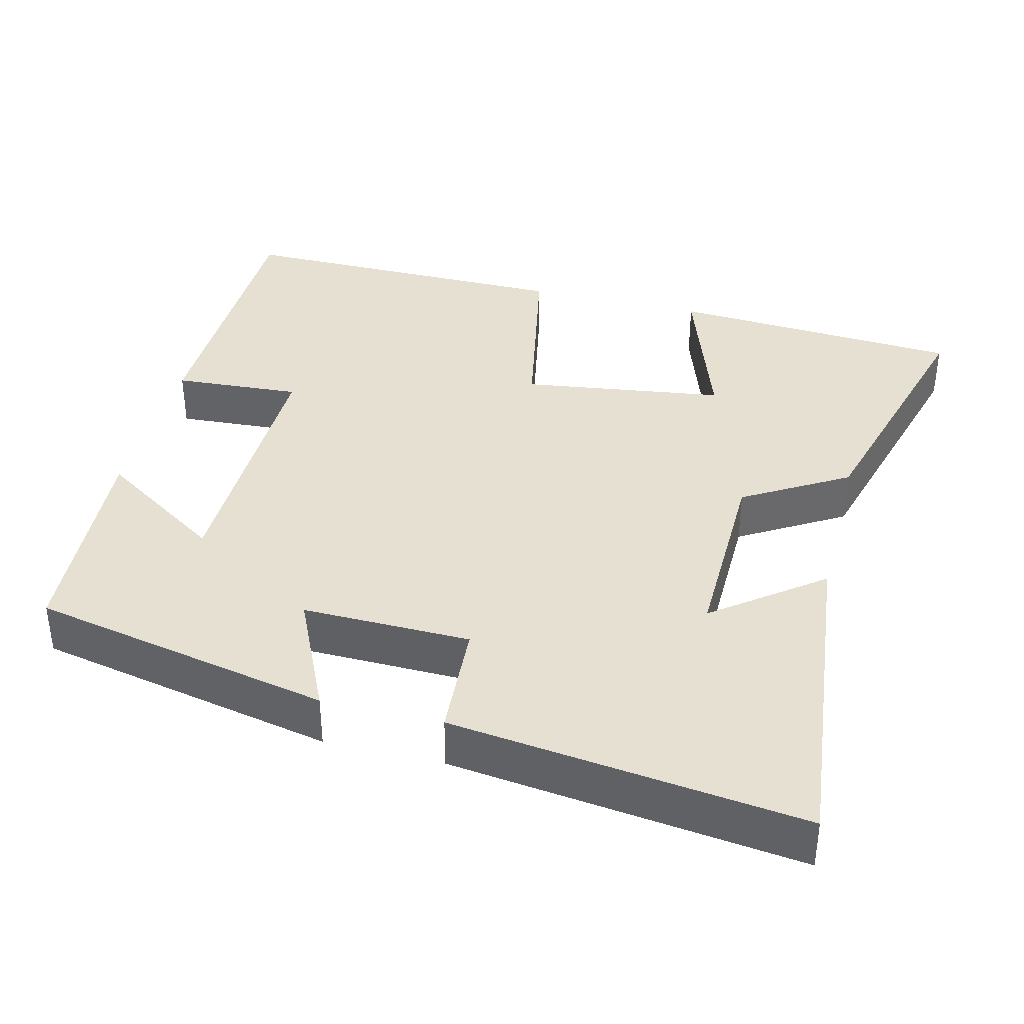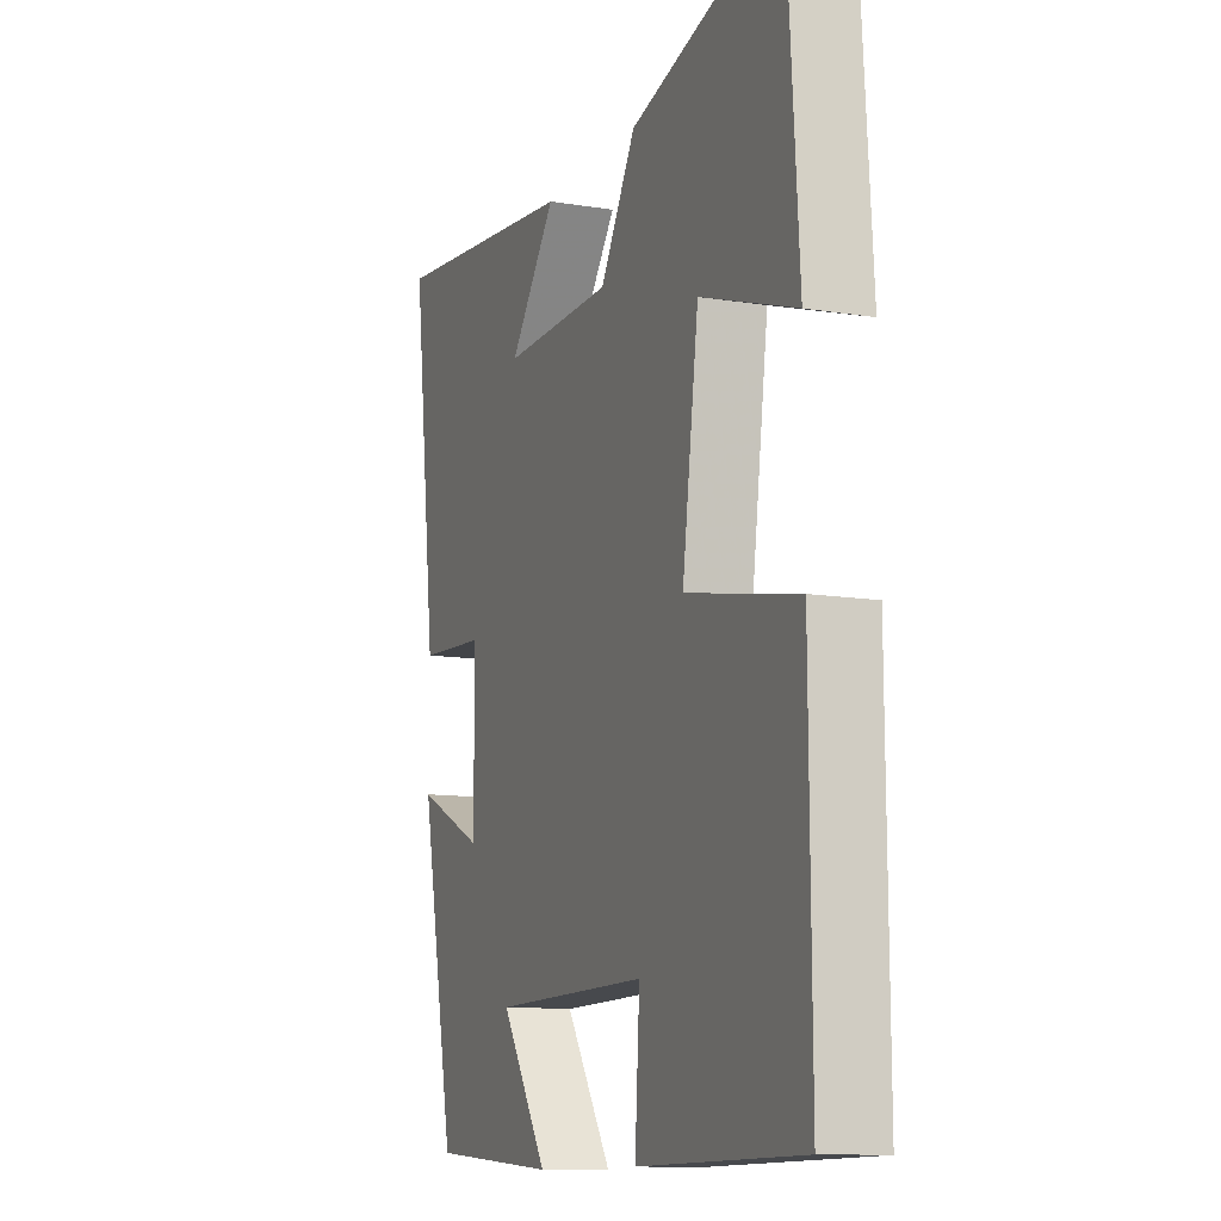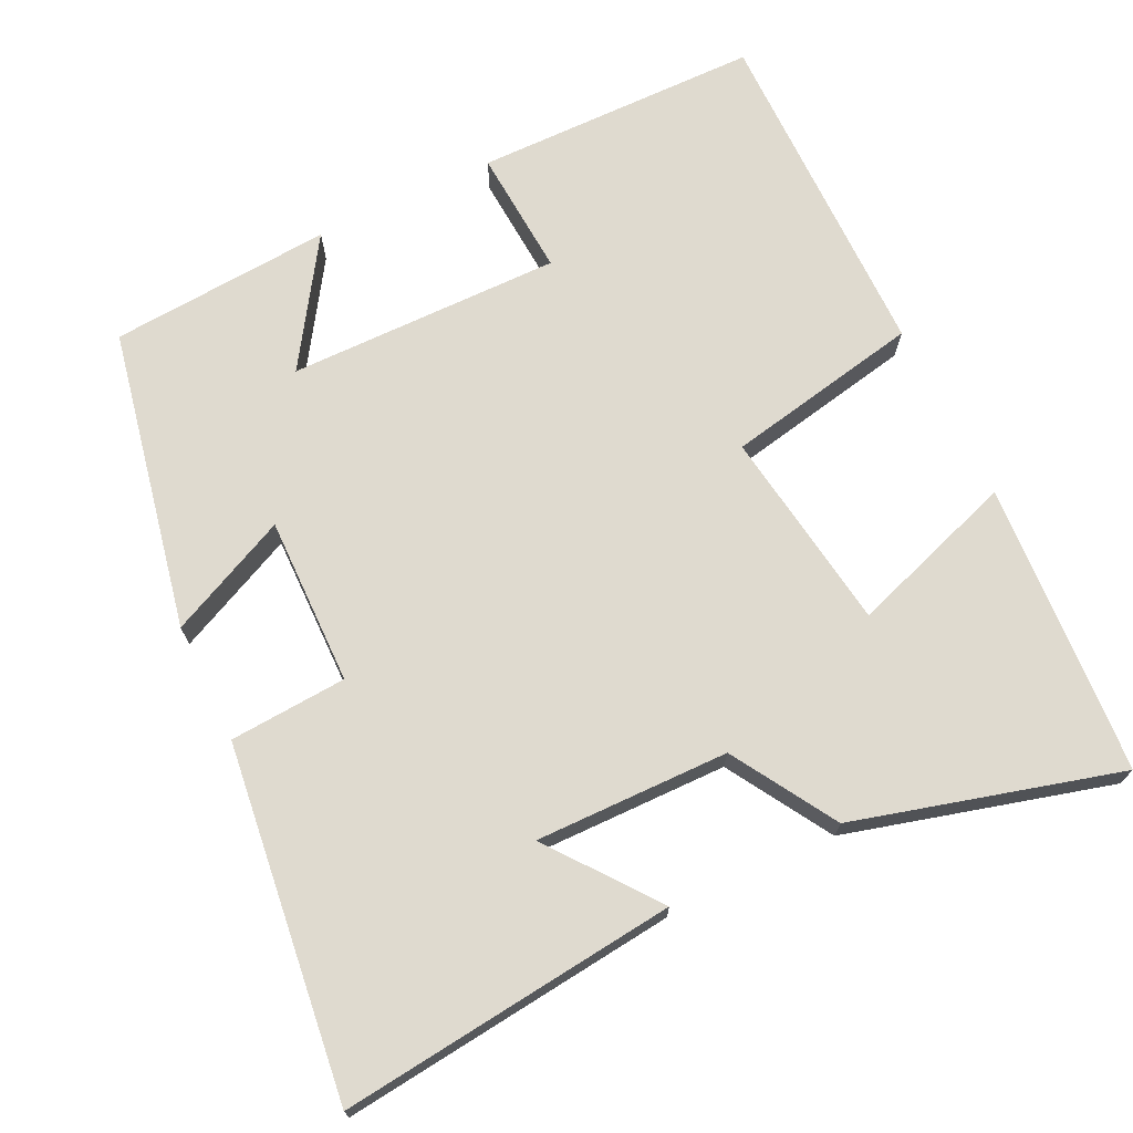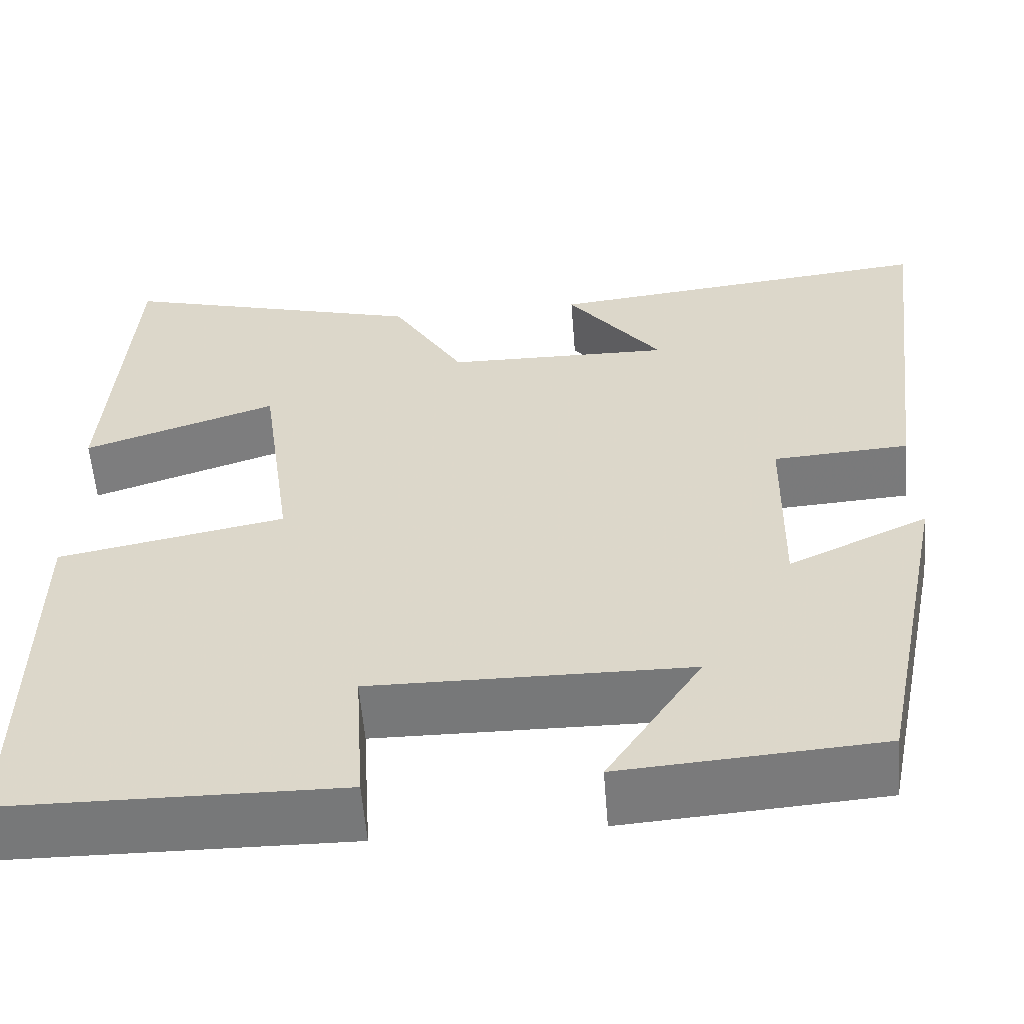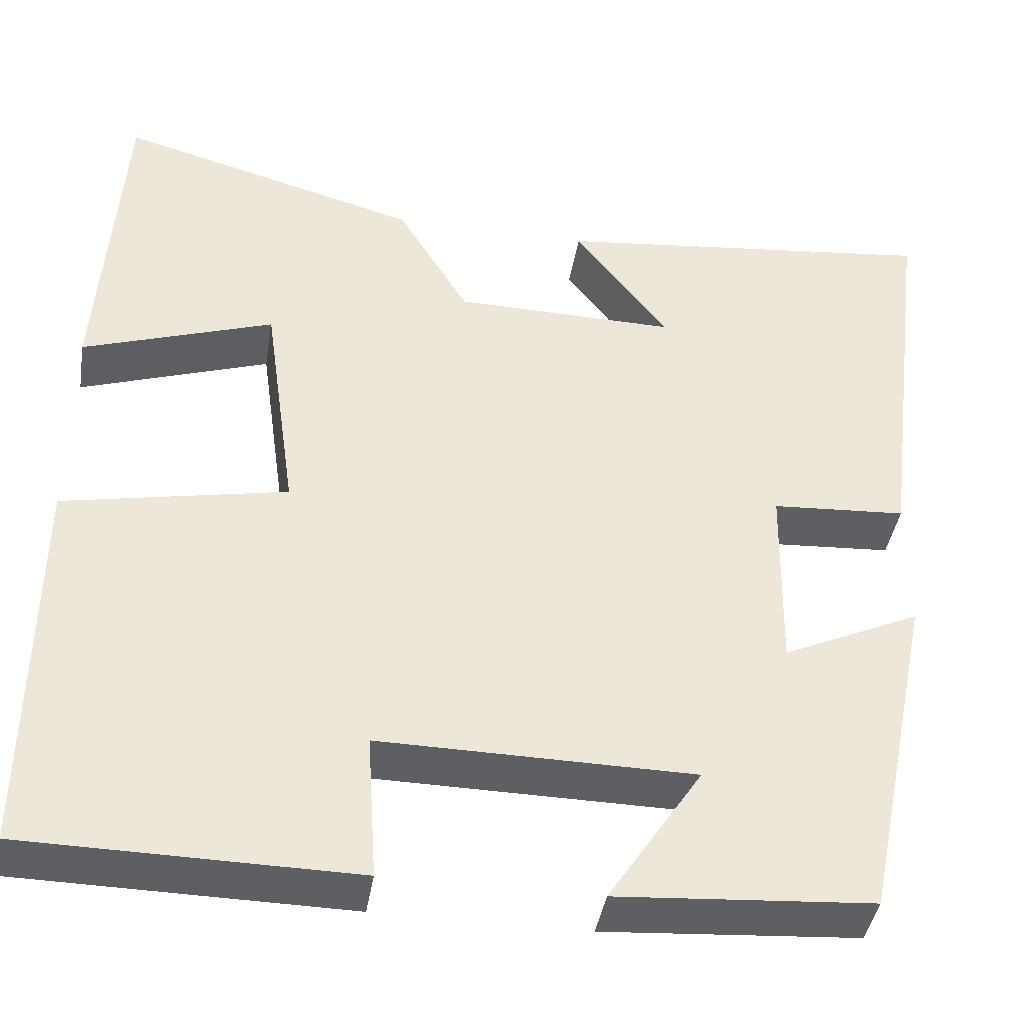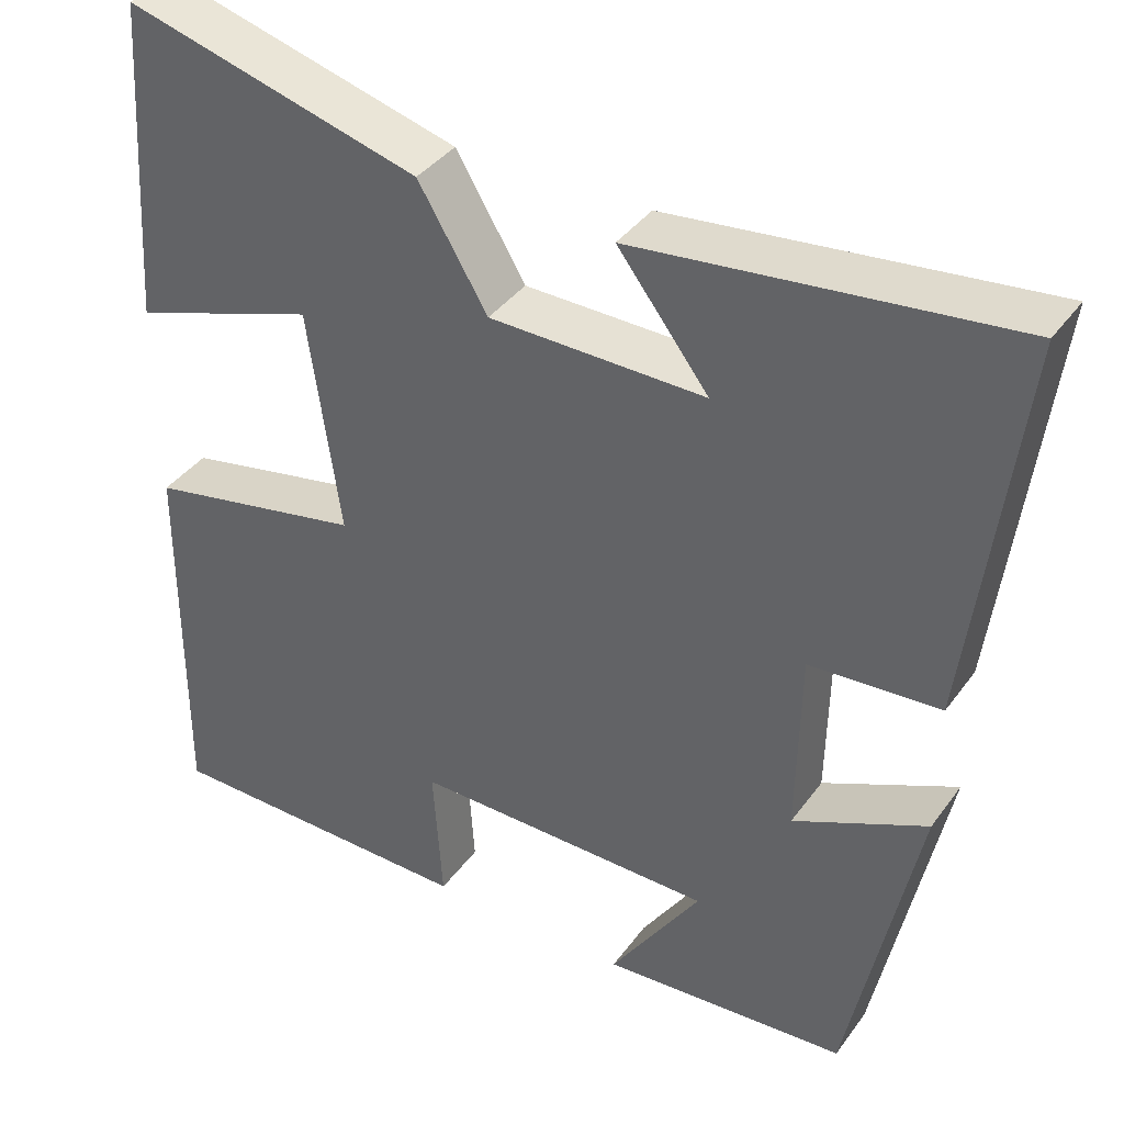
<metadata>
{"format":"obj","ext":"obj","renderer":"f3d","projection":"perspective","resolution":1024,"background":"white","views":[{"elev":37.6,"azim":-75.9,"up":"+Y"},{"elev":-11.4,"azim":68.4,"up":"+Z"},{"elev":70.9,"azim":-25.9,"up":"+Y"},{"elev":-57.5,"azim":-175.5,"up":"+Z"},{"elev":-41.2,"azim":170.8,"up":"+Z"},{"elev":38.6,"azim":-148.0,"up":"+Z"}]}
</metadata>
<code>
v 0.474 0.07 0.597
v 0.5 0.07 0.207
v 0.278 0.07 0.282
v 0.24 0.07 0.012
v 0.5 0.07 -0.039
v 0.503 0.07 -0.495
v 0.122 0.07 -0.5
v 0.133 0.07 -0.33
v -0.231 0.07 -0.334
v -0.122 0.07 -0.5
v -0.418 0.07 -0.479
v -0.5 0.07 -0.078
v -0.34 0.07 -0.152
v -0.344 0.07 0.072
v -0.5 0.07 0.082
v -0.558 0.07 0.549
v -0.11 0.07 0.5
v -0.219 0.07 0.358
v 0.039 0.07 0.362
v 0.122 0.07 0.5
v 0.474 0 0.597
v 0.5 0 0.207
v 0.278 0 0.282
v 0.24 0 0.012
v 0.5 0 -0.039
v 0.503 0 -0.495
v 0.122 0 -0.5
v 0.133 0 -0.33
v -0.231 0 -0.334
v -0.122 0 -0.5
v -0.418 0 -0.479
v -0.5 0 -0.078
v -0.34 0 -0.152
v -0.344 0 0.072
v -0.5 0 0.082
v -0.558 0 0.549
v -0.11 0 0.5
v -0.219 0 0.358
v 0.039 0 0.362
v 0.122 0 0.5
f 19 20 1
f 15 16 17 18
f 14 15 18 19
f 13 14 19 1
f 9 10 11 12
f 9 12 13
f 8 9 13
f 5 6 7 8
f 4 5 8 13
f 3 4 13
f 1 2 3
f 1 3 13
f 21 40 39
f 38 37 36 35
f 39 38 35 34
f 21 39 34 33
f 32 31 30 29
f 33 32 29
f 33 29 28
f 28 27 26 25
f 33 28 25 24
f 33 24 23
f 23 22 21
f 33 23 21
f 1 21 22 2
f 2 22 23 3
f 3 23 24 4
f 4 24 25 5
f 5 25 26 6
f 6 26 27 7
f 7 27 28 8
f 8 28 29 9
f 9 29 30 10
f 10 30 31 11
f 11 31 32 12
f 12 32 33 13
f 13 33 34 14
f 14 34 35 15
f 15 35 36 16
f 16 36 37 17
f 17 37 38 18
f 18 38 39 19
f 19 39 40 20
f 20 40 21 1

</code>
